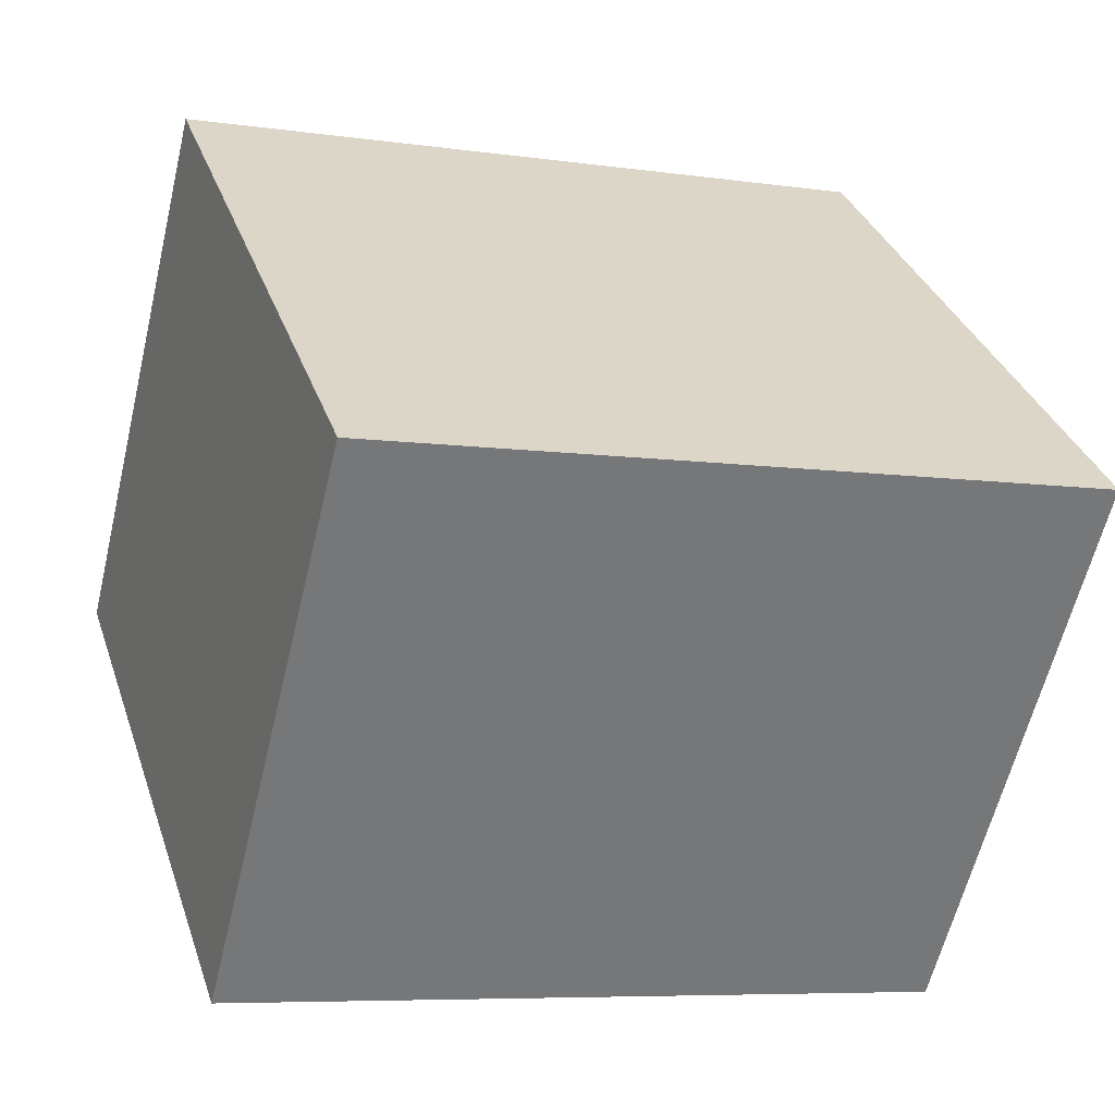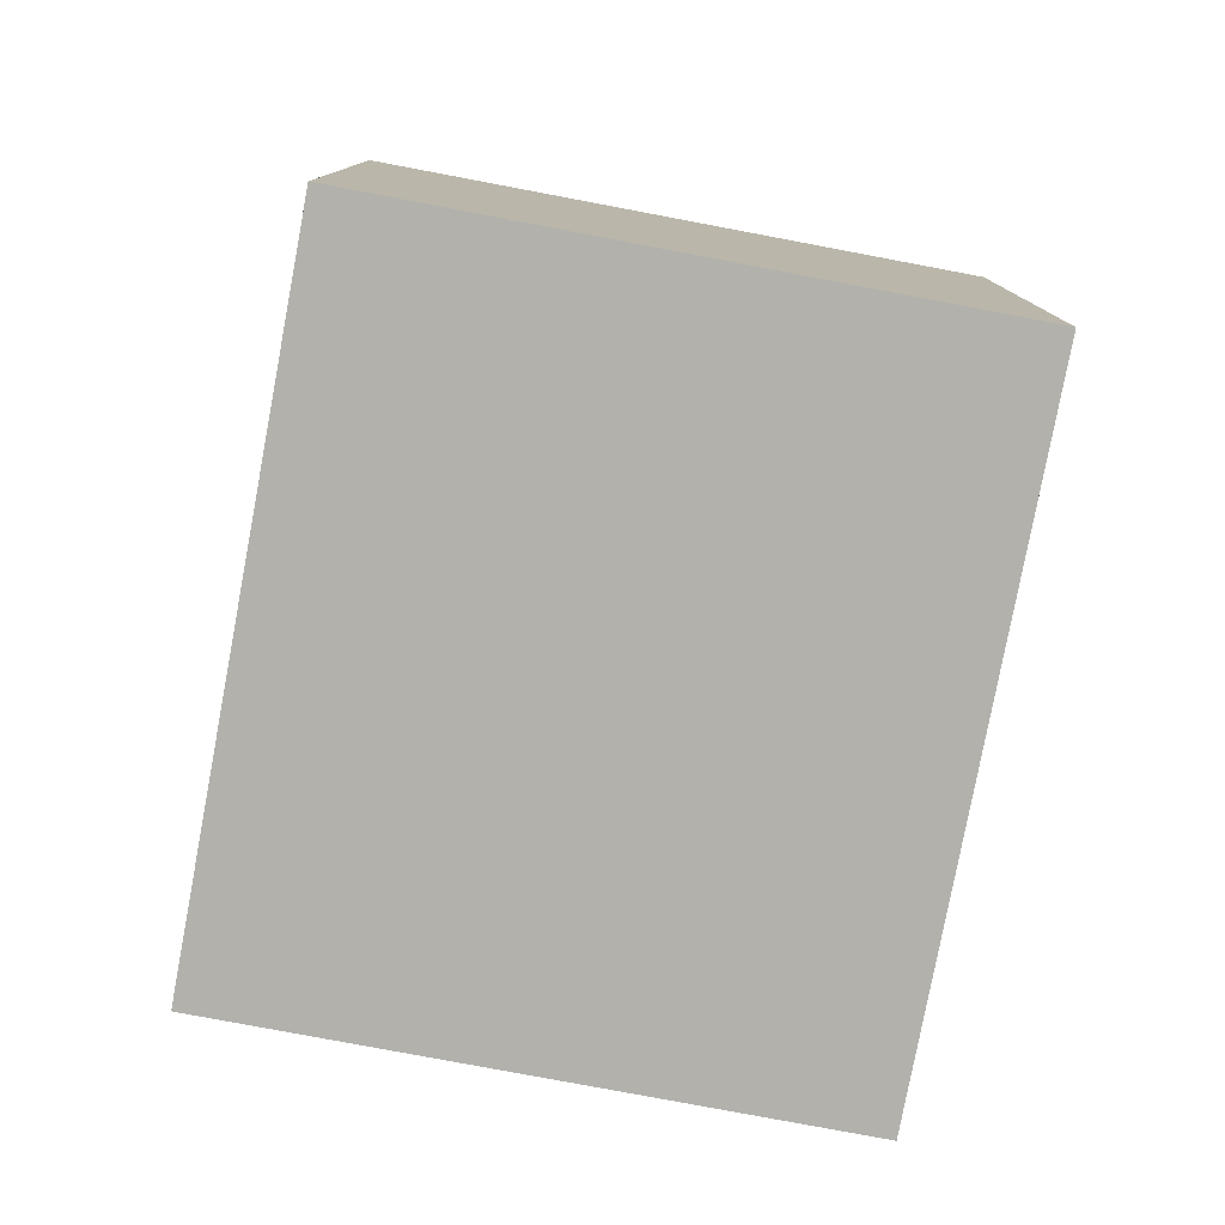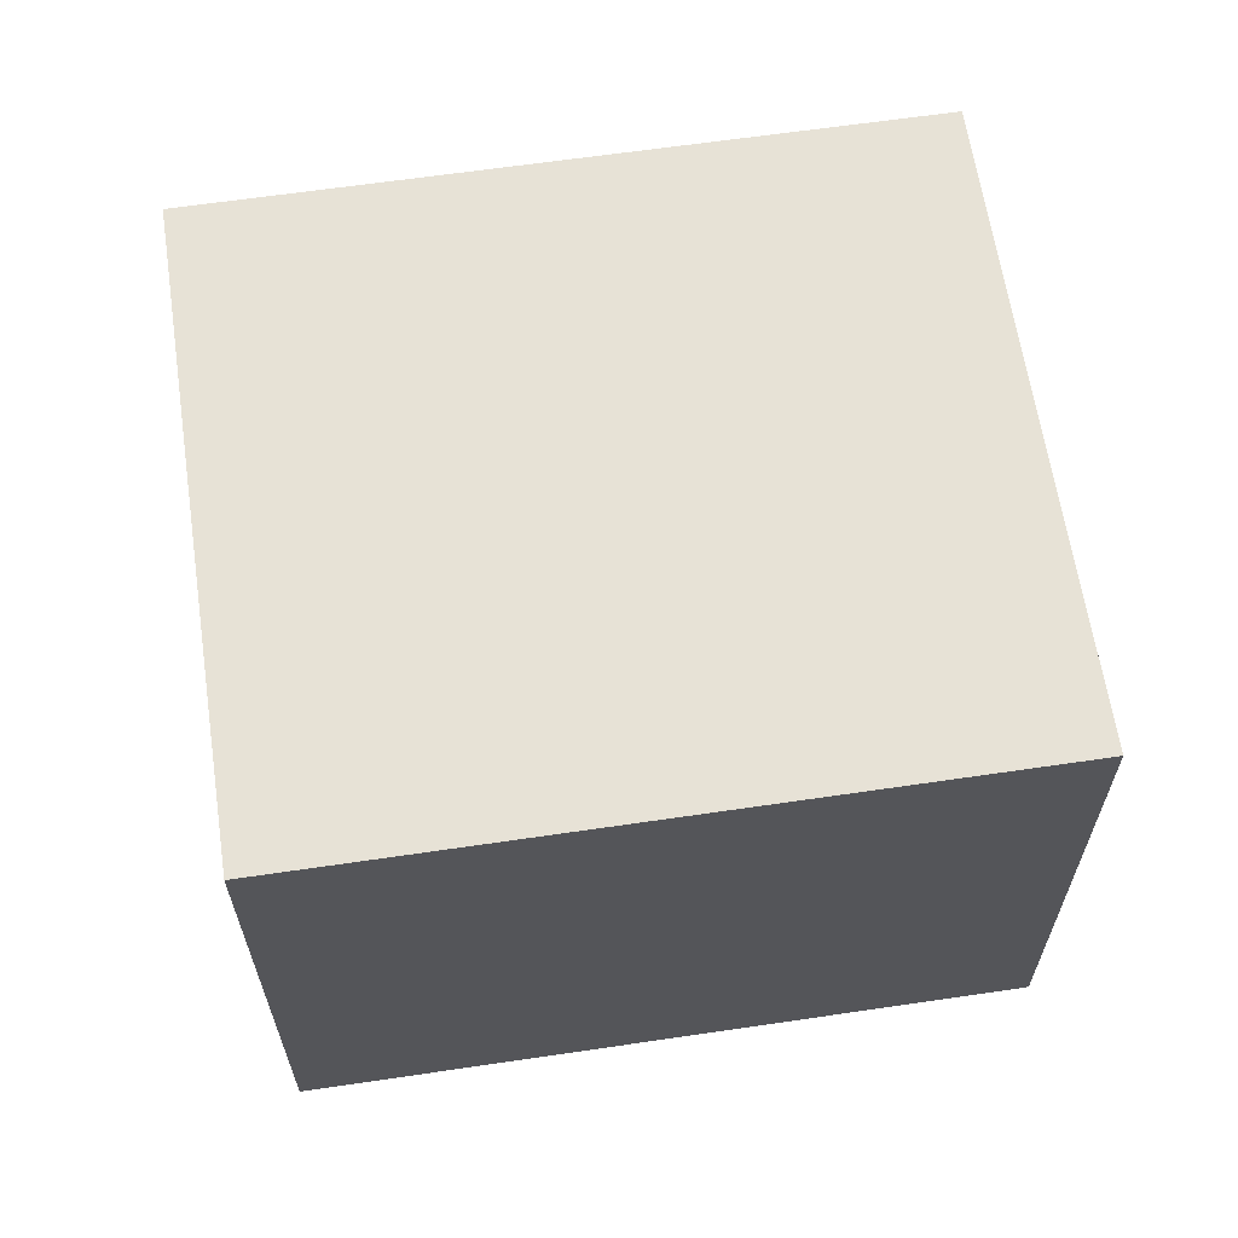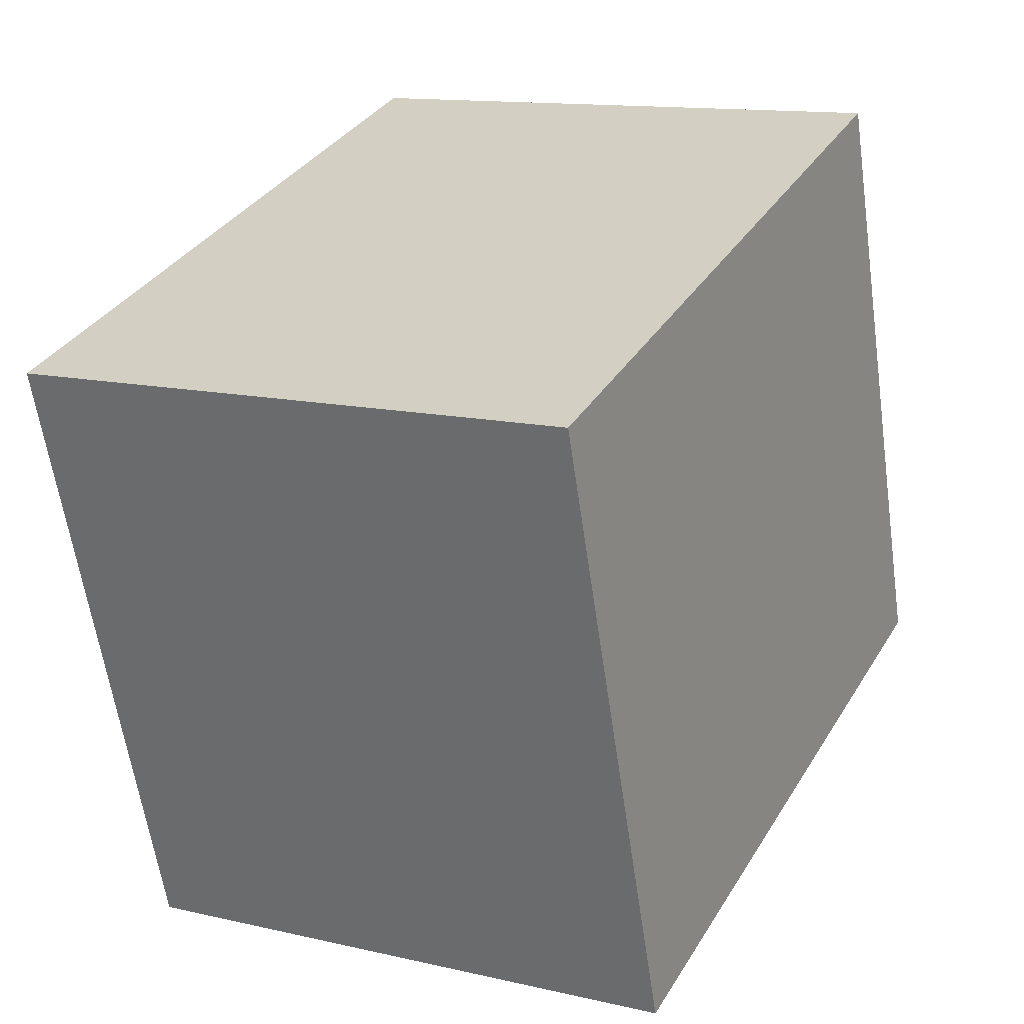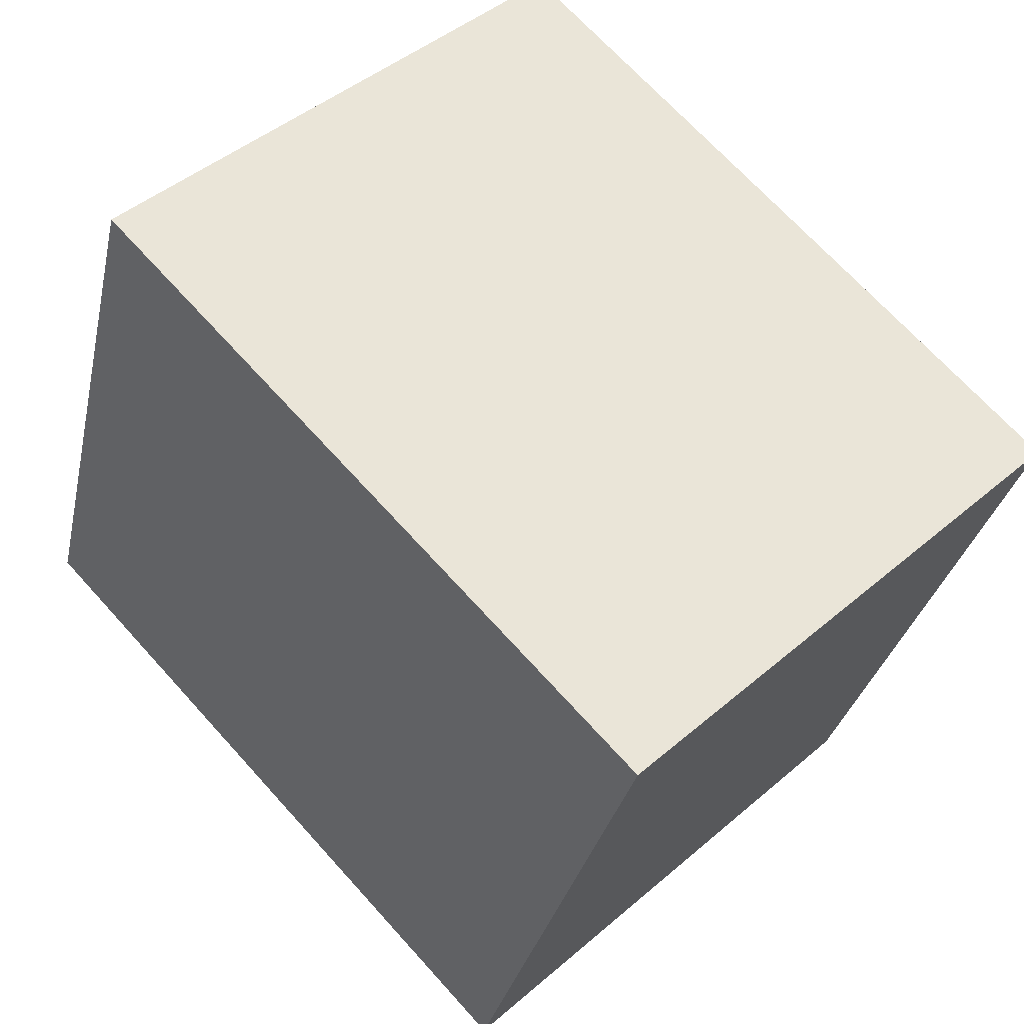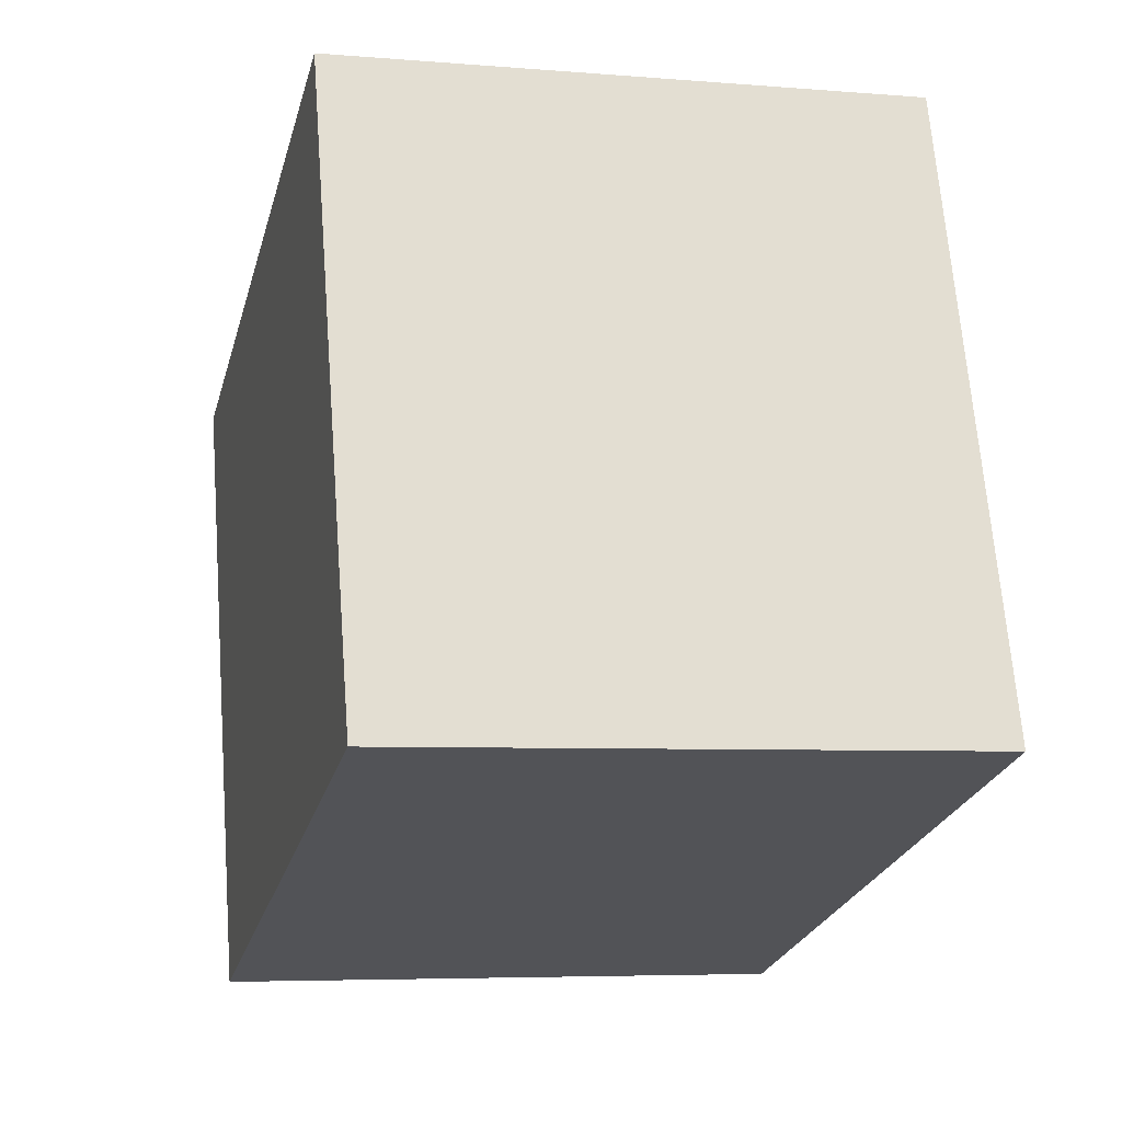
<metadata>
{"format":"obj","ext":"obj","renderer":"f3d","projection":"perspective","resolution":1024,"background":"white","views":[{"elev":-61.2,"azim":-13.5,"up":"+Z"},{"elev":-78.9,"azim":61.5,"up":"+Y"},{"elev":63.7,"azim":-26.3,"up":"+Y"},{"elev":13.1,"azim":-62.2,"up":"+Z"},{"elev":45.0,"azim":-134.8,"up":"+Z"},{"elev":-5.6,"azim":75.5,"up":"+Z"}]}
</metadata>
<code>
v  0 3.917 2.398e-16
v  6.047 3.917 -2.663
v  1.343 3.917 -4.176
v  4.705 3.917 1.513
v  1.343 2.557e-16 -4.176
v  0 0 0
v  4.705 -9.264e-17 1.513
v  6.047 1.631e-16 -2.663
g defaultobject
f 1 2 3
f 2 1 4
f 5 1 3
f 1 5 6
f 6 4 1
f 4 6 7
f 7 2 4
f 2 7 8
f 8 3 2
f 3 8 5
f 8 6 5
f 6 8 7

</code>
